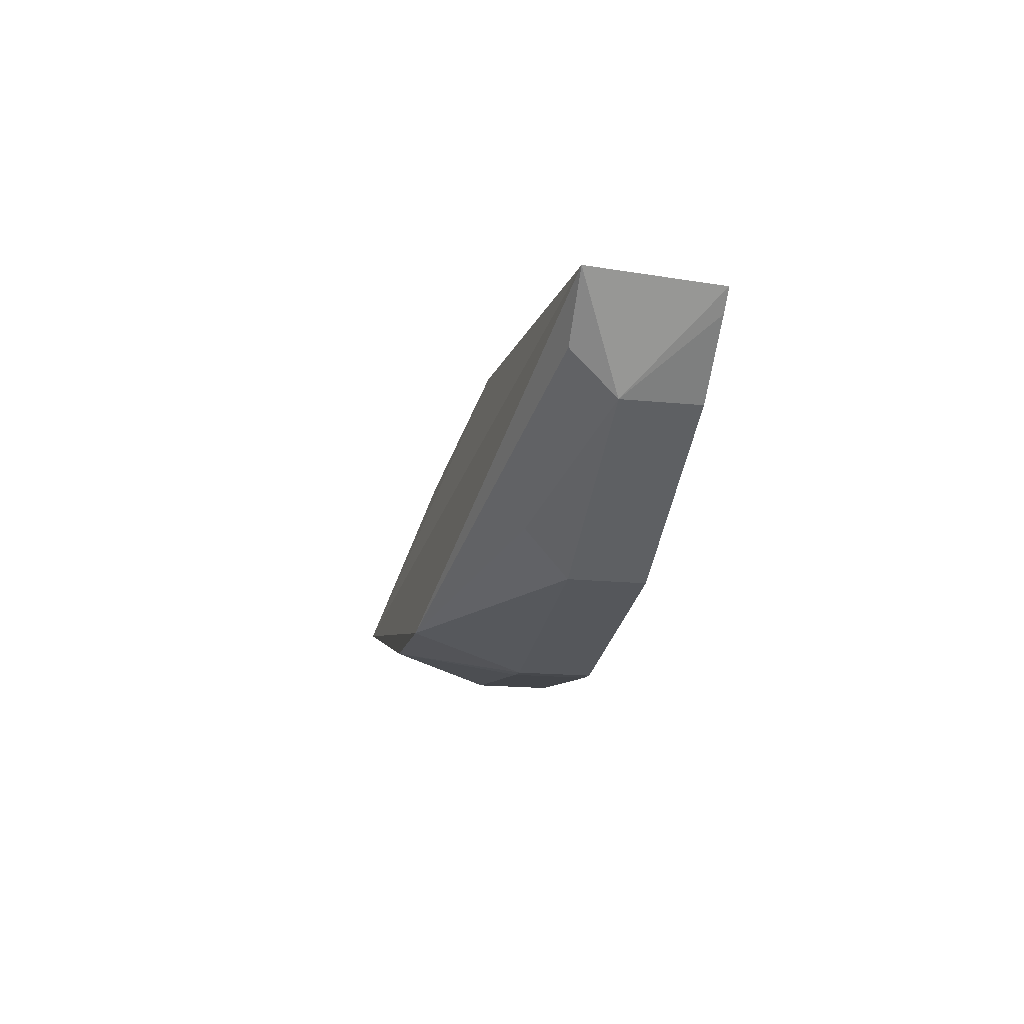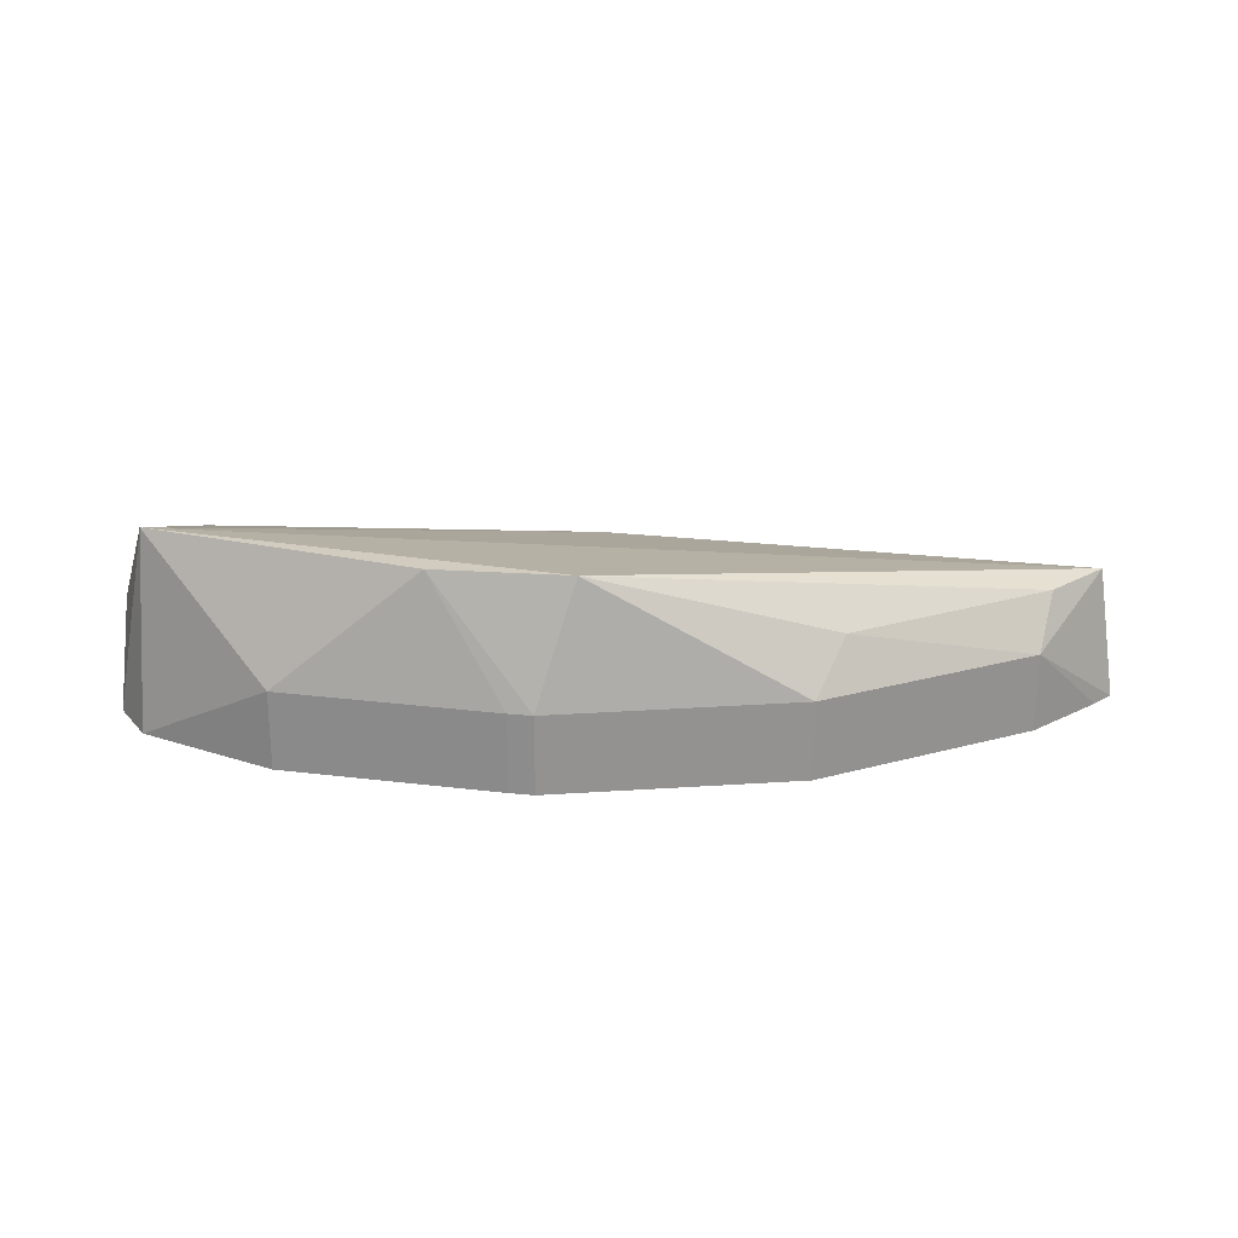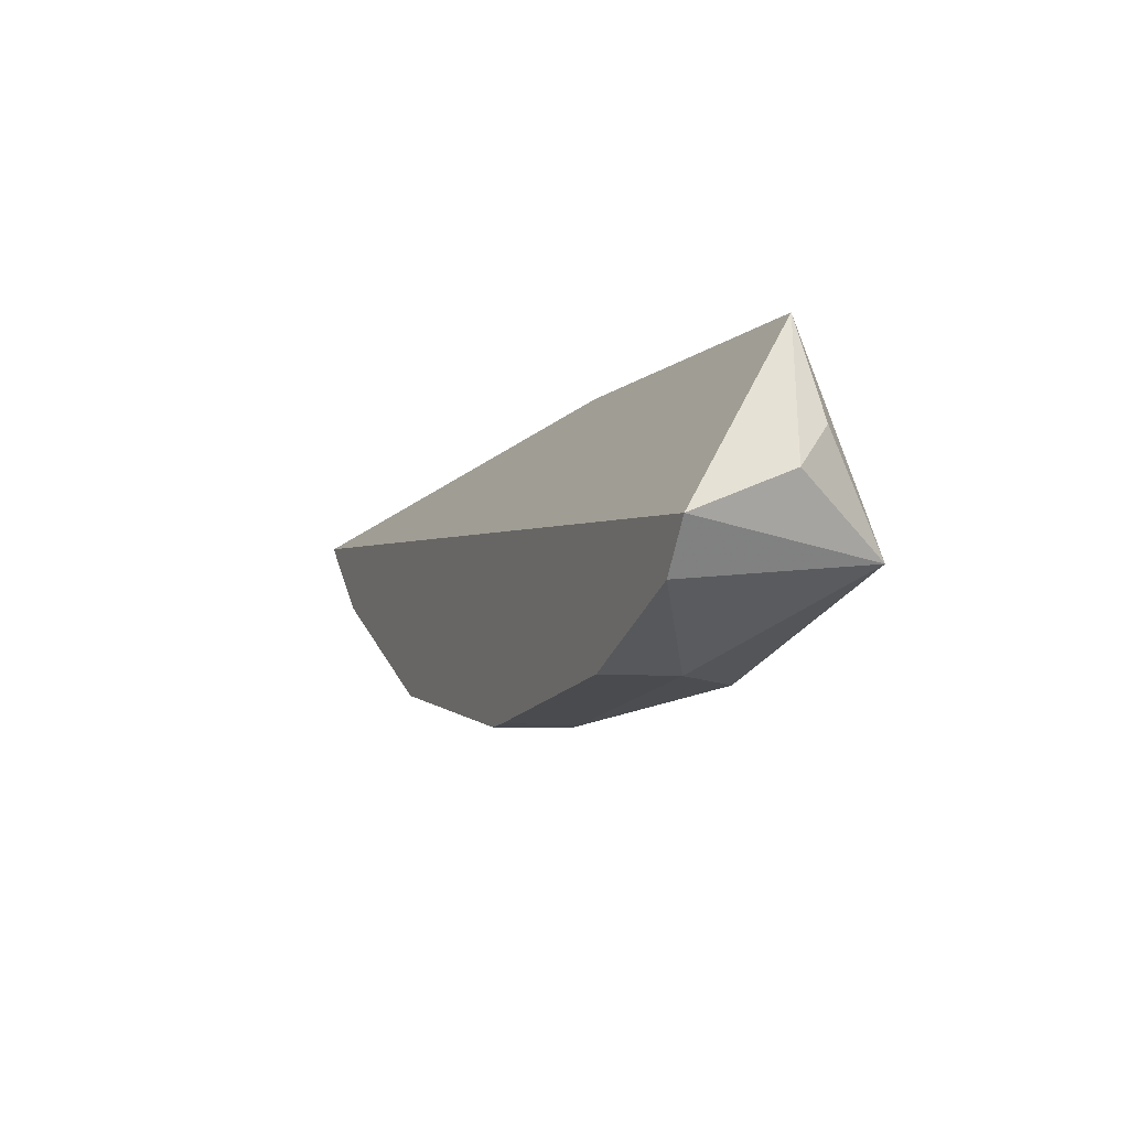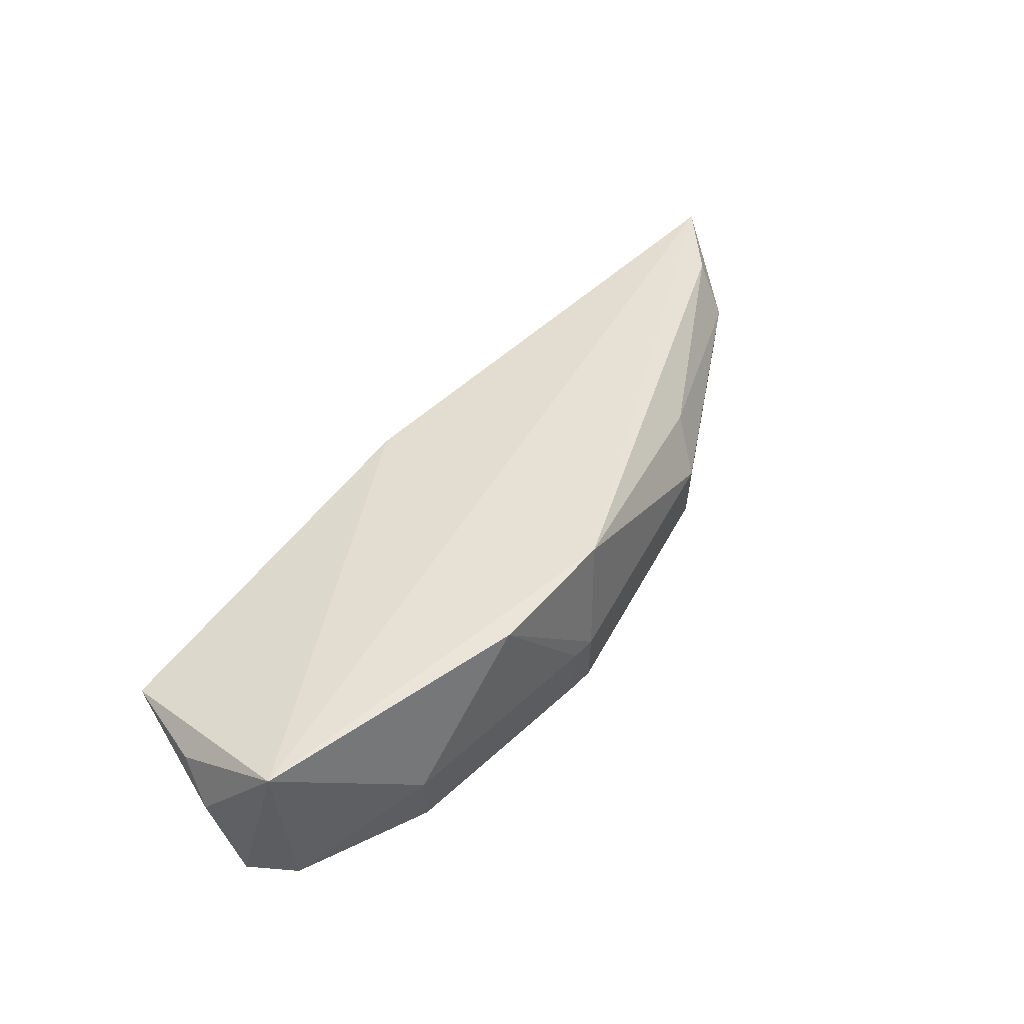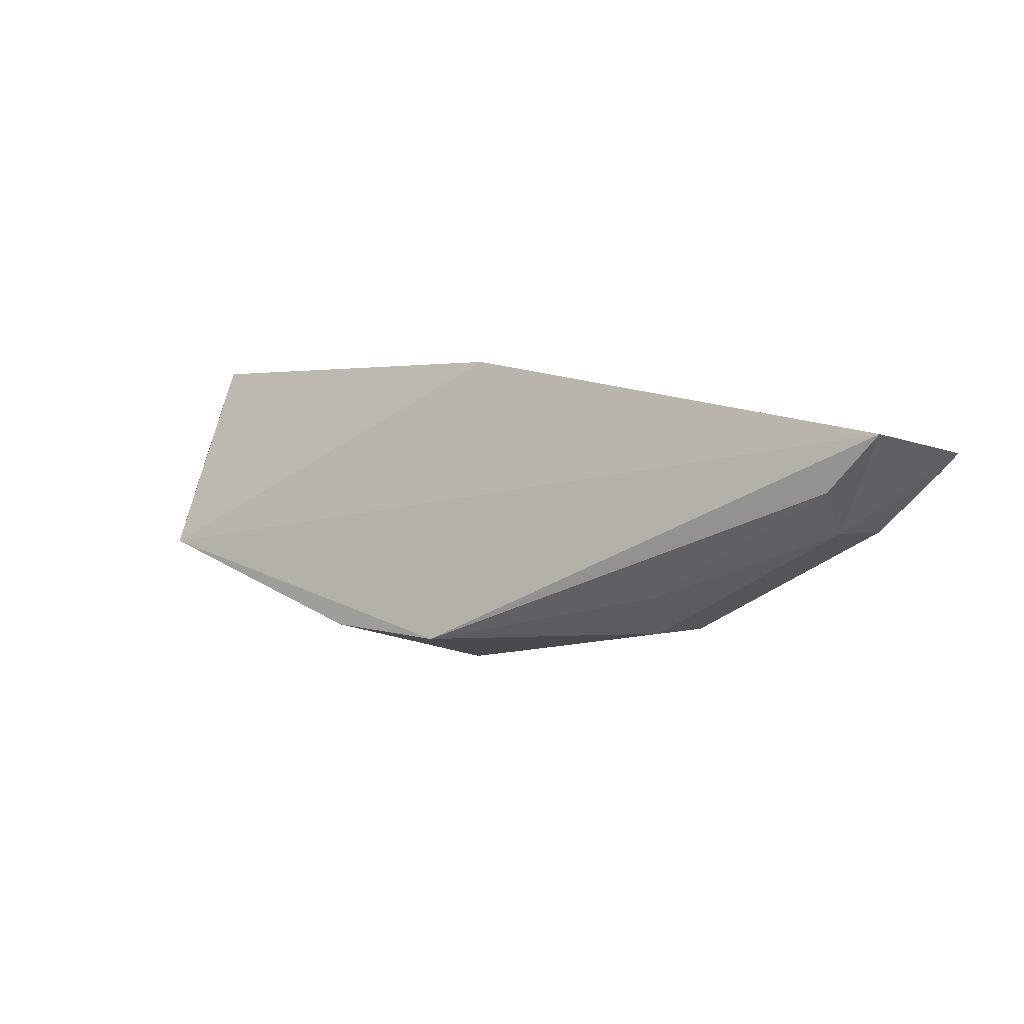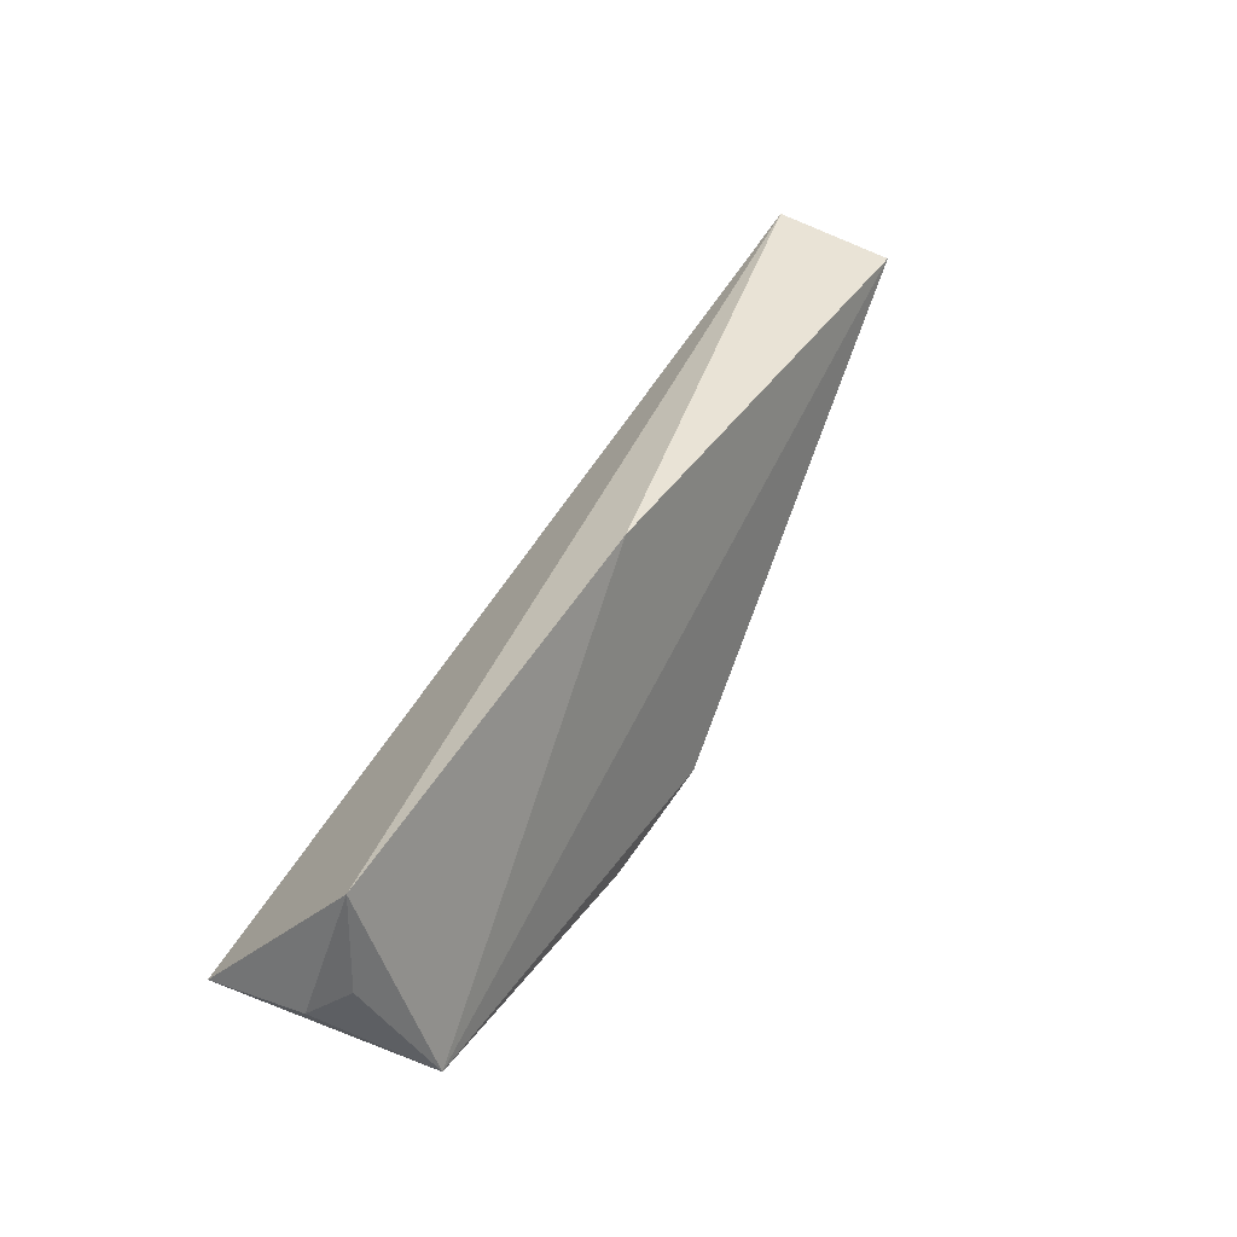
<metadata>
{"format":"obj","ext":"obj","renderer":"f3d","projection":"perspective","resolution":1024,"background":"white","views":[{"elev":-17.7,"azim":79.1,"up":"+Y"},{"elev":24.1,"azim":2.6,"up":"+Z"},{"elev":-6.2,"azim":-112.5,"up":"+Y"},{"elev":59.3,"azim":-51.8,"up":"+Z"},{"elev":1.3,"azim":39.5,"up":"+Y"},{"elev":53.7,"azim":-58.6,"up":"+Y"}]}
</metadata>
<code>
v 0.1042 -0.3206 -0.4671
v 0.2279 -0.243 -0.5
v 0.2209 -0.236 -0.447
v -0.1477 -0.2007 -0.449
v -0.1564 -0.294 -0.5
v 0.01892 -0.2007 -0.449
v -0.03913 -0.3209 -0.4167
v 0.1925 -0.2756 -0.4671
v 0.001339 -0.3369 -0.5
v -0.1695 -0.2742 -0.5
v 0.01691 -0.3245 -0.4167
v -0.1521 -0.2851 -0.4167
v 0.1926 -0.2756 -0.5
v -0.09979 -0.3213 -0.4671
v 0.1982 -0.2588 -0.447
v 0.001332 -0.3369 -0.4671
v -0.1683 -0.2569 -0.4576
v 0.2203 -0.2506 -0.5
v 0.1042 -0.3206 -0.5
v -0.0998 -0.3213 -0.5
v 0.1157 -0.3037 -0.447
v -0.008767 -0.3357 -0.4671
v -0.1599 -0.2403 -0.4424
v -0.008774 -0.3358 -0.5
f 6 3 2
f 6 2 4
f 8 2 3
f 9 5 2
f 10 4 2
f 10 2 5
f 12 6 4
f 12 10 5
f 12 7 11
f 12 11 3
f 12 3 6
f 13 8 1
f 13 9 2
f 14 12 5
f 14 7 12
f 15 8 3
f 15 3 11
f 16 9 1
f 16 1 11
f 16 11 7
f 17 4 10
f 17 10 12
f 18 13 2
f 18 2 8
f 18 8 13
f 19 13 1
f 19 1 9
f 19 9 13
f 20 14 5
f 20 5 9
f 21 15 11
f 21 11 1
f 21 1 8
f 21 8 15
f 22 16 7
f 22 7 14
f 23 17 12
f 23 12 4
f 23 4 17
f 24 20 9
f 24 9 16
f 24 16 22
f 24 22 14
f 24 14 20

</code>
